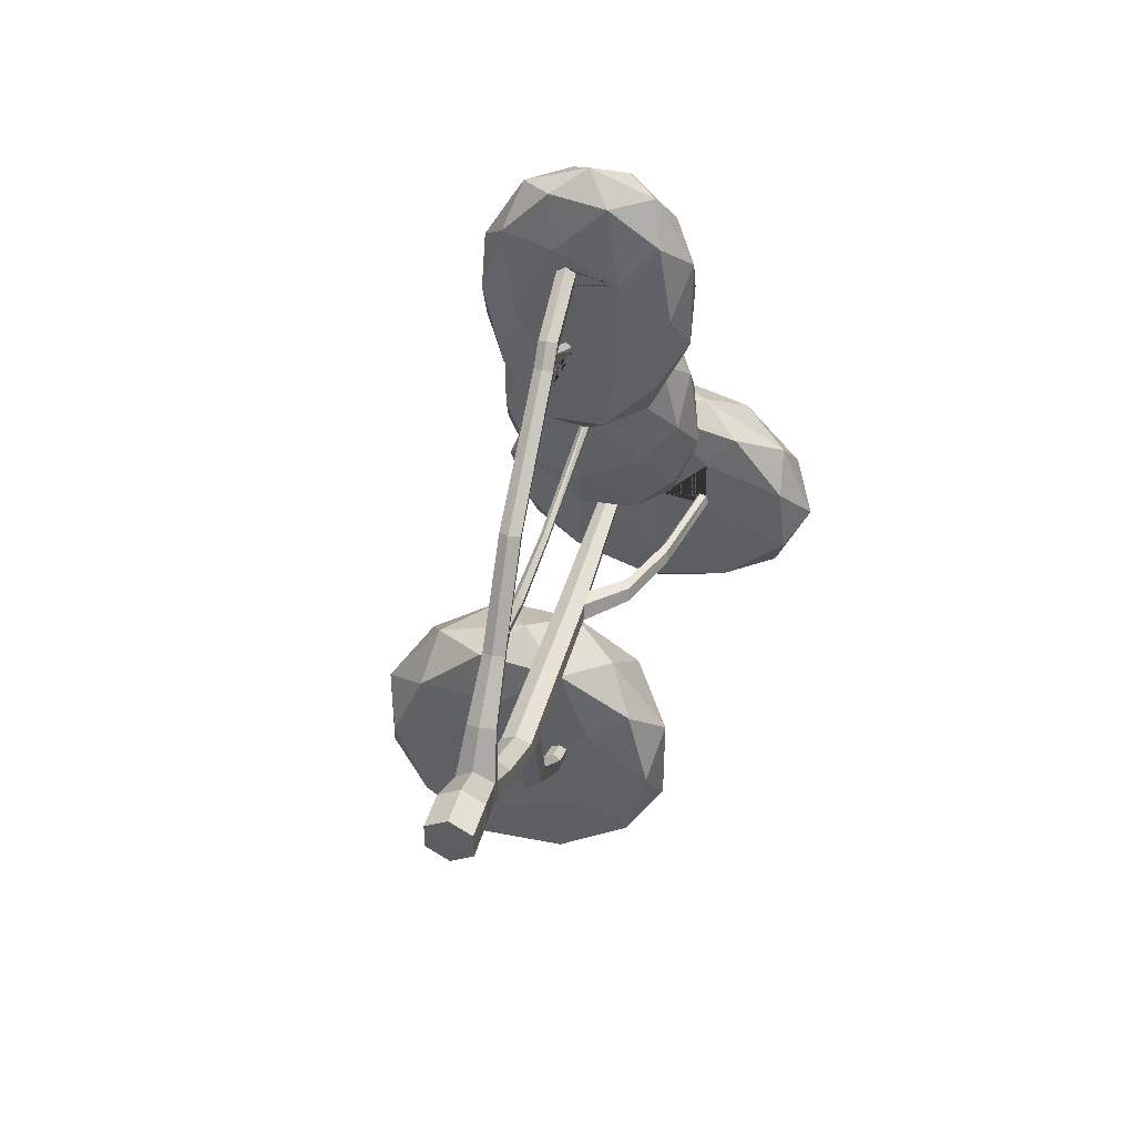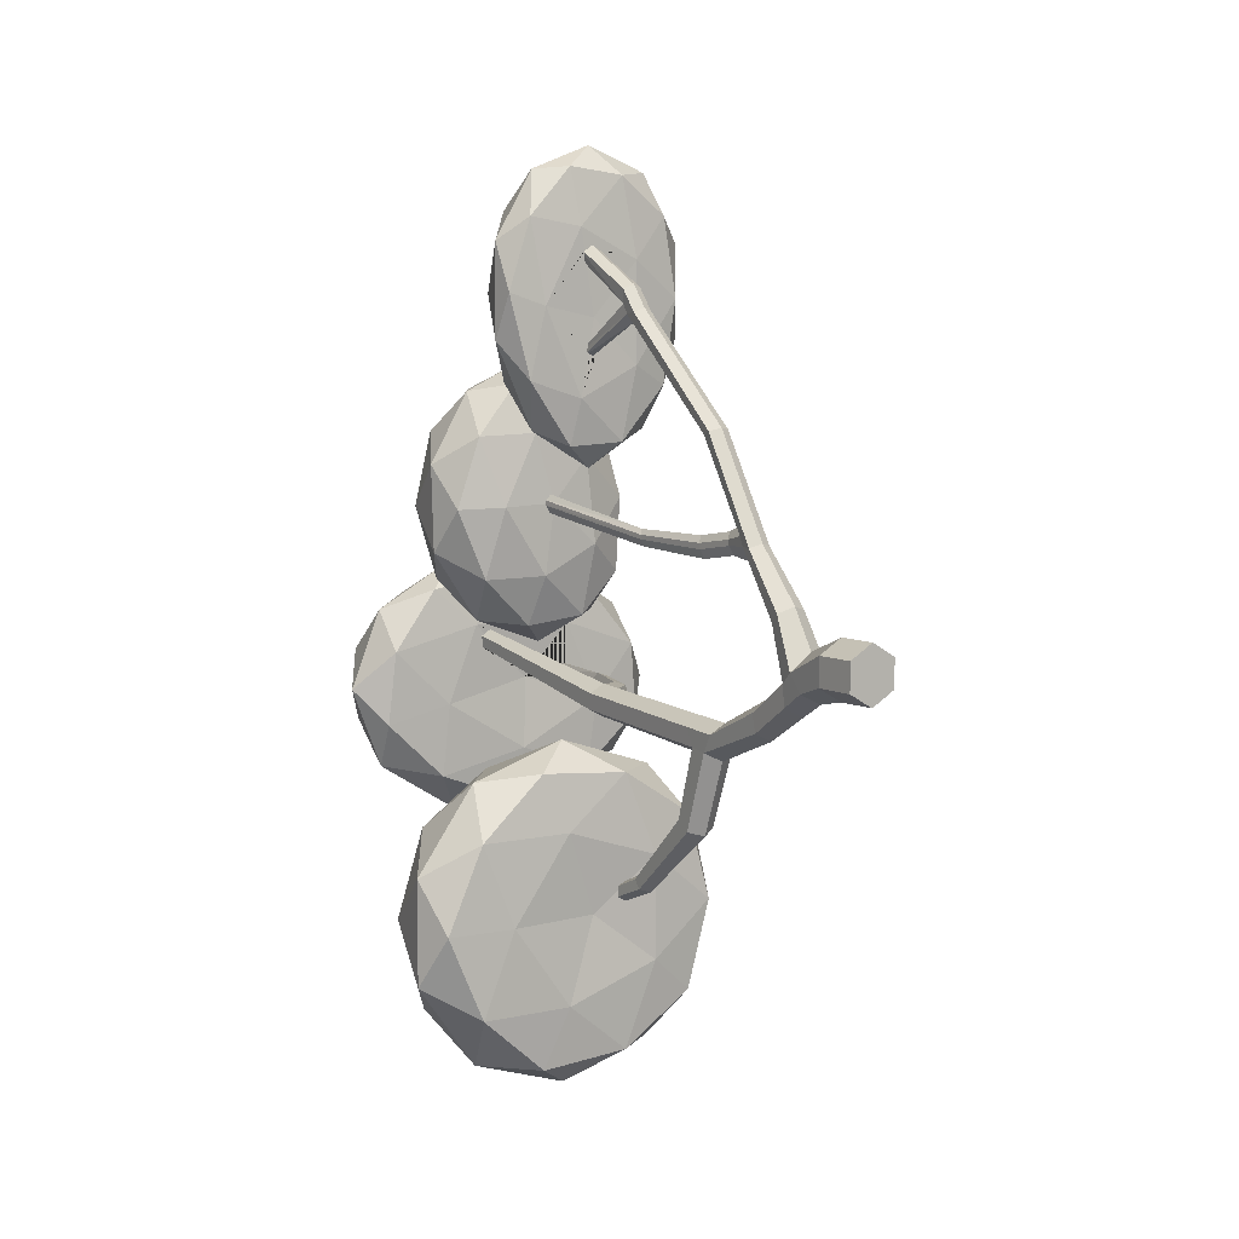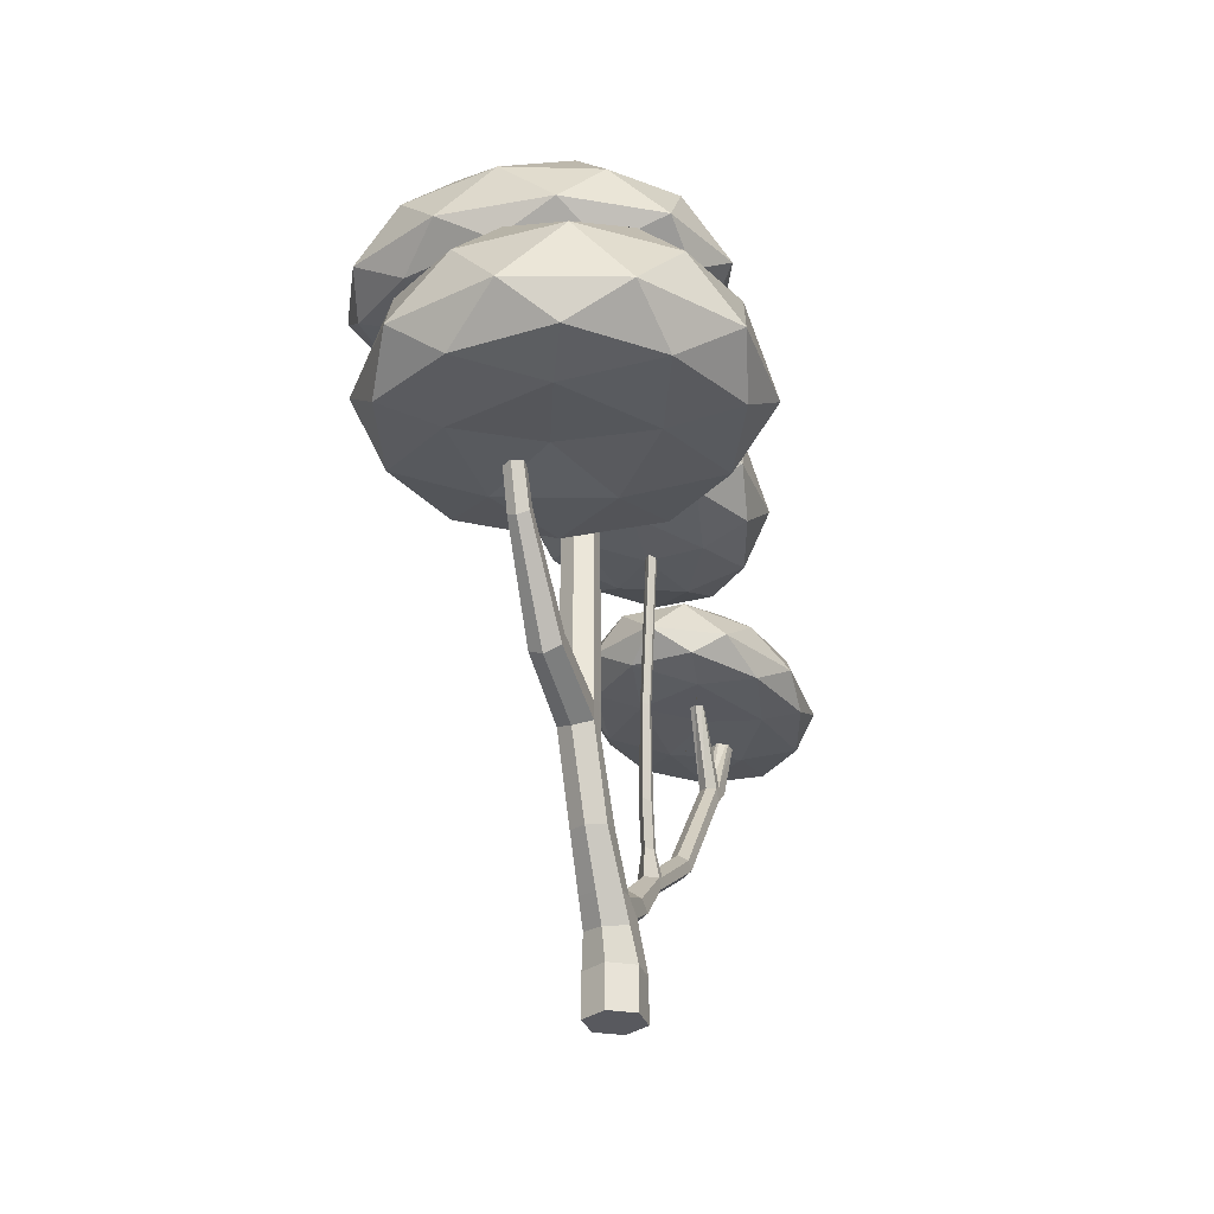
<metadata>
{"format":"obj","ext":"obj","renderer":"f3d","projection":"perspective","resolution":1024,"background":"white","views":[{"elev":41.9,"azim":15.1,"up":"+Z"},{"elev":6.8,"azim":-34.2,"up":"+Z"},{"elev":-30.3,"azim":-162.8,"up":"+Y"}]}
</metadata>
<code>
o Cylinder.002_Cylinder.003
v -2.891 -0.3954 0.205
v -2.891 -0.2327 0.205
v -2.796 -0.2327 0.26
v -2.796 -0.3954 0.26
v -2.796 -0.3954 0.3701
v -2.891 -0.3954 0.4251
v -2.986 -0.3954 0.3701
v -2.986 -0.3954 0.26
v -2.986 -0.2327 0.26
v -2.81 -0.1099 0.2299
v -2.796 -0.2327 0.3701
v -2.891 -0.2327 0.4251
v -2.986 -0.2327 0.3701
v -2.887 -0.1207 0.1819
v -2.814 -0.05856 0.2982
v -2.895 -0.07502 0.3593
v -2.972 -0.05742 0.2909
v -2.968 -0.1087 0.2226
v -2.813 -0.01401 0.1687
v -2.822 -0.003463 0.2515
v -2.885 -0.02308 0.1237
v -2.84 0.08304 0.4525
v -2.834 0.04192 0.4874
v -2.894 0.01665 0.5053
v -2.952 0.04277 0.4819
v -2.961 -0.01278 0.1618
v -2.82 0.1655 0.05398
v -2.823 0.1783 0.1265
v -2.893 0.05287 0.2553
v -2.848 0.2219 0.6956
v -2.96 -0.002317 0.2452
v -2.943 0.0839 0.4478
v -2.883 0.1597 0.01477
v -2.889 0.1854 0.1599
v -2.894 0.2027 0.7093
v -2.893 0.1121 0.4277
v -2.853 0.2674 0.6982
v -2.938 0.2226 0.6915
v -2.931 0.2681 0.6946
v -2.948 0.1669 0.04814
v -2.811 0.4805 -0.06102
v -2.814 0.4386 0.01115
v -2.879 0.4343 0.04473
v -2.894 0.2474 0.7818
v -2.951 0.1797 0.1207
v -2.848 0.267 0.7695
v -2.937 0.2678 0.7654
v -2.893 0.2527 0.6351
v -2.873 0.4578 -0.09962
v -2.941 0.4418 0.006131
v -2.853 0.2842 0.7335
v -2.93 0.285 0.73
v -2.892 0.3707 0.6531
v -2.938 0.4837 -0.06604
v -2.818 0.5903 -0.3728
v -2.813 0.5873 0.02022
v -2.877 0.5831 0.05316
v -2.937 0.5905 0.01529
v -2.894 0.444 1.101
v -2.935 0.4669 1.09
v -2.869 0.3692 0.6908
v -2.869 0.3732 0.7132
v -2.85 0.4652 1.094
v -2.915 0.3702 0.6889
v -2.929 0.5023 1.076
v -2.873 0.5626 -0.3918
v -2.816 0.6488 -0.336
v -2.81 0.5572 -0.05059
v -2.806 1.245 0.0603
v -2.864 1.241 0.09044
v -2.934 0.5603 -0.05552
v -2.919 1.248 0.0558
v -2.892 0.3963 0.7368
v -2.855 0.5007 1.079
v -2.914 0.3742 0.7114
v -2.893 0.5259 1.068
v -2.915 0.5437 0.6636
v -2.892 0.5442 0.6276
v -2.869 0.5427 0.6655
v -2.931 0.5947 -0.3757
v -2.836 0.9249 -0.6502
v -2.835 0.958 -0.6187
v -2.806 1.318 0.07136
v -2.862 1.315 0.1007
v -2.916 1.258 -0.00899
v -2.916 1.321 0.06698
v -2.894 0.9241 1.525
v -2.931 0.9409 1.51
v -2.925 0.992 1.501
v -2.869 0.5467 0.6881
v -2.893 0.3333 0.7621
v -2.892 0.57 0.7119
v -2.854 0.9403 1.513
v -2.914 0.5477 0.6862
v -2.893 0.9854 1.474
v -2.91 0.9215 0.6714
v -2.892 0.9219 0.6433
v -2.874 0.9208 0.673
v -2.873 0.9094 -0.6662
v -2.871 0.6792 -0.3279
v -2.871 0.9767 -0.6094
v -2.803 1.22 -0.008074
v -2.668 1.457 0.05682
v -2.847 2.105 0.211
v -2.807 2.107 0.1902
v -2.858 1.262 -0.03913
v -2.914 1.331 0.003914
v -2.873 2.107 0.1946
v -2.885 2.106 0.1867
v -2.874 0.9239 0.6906
v -2.927 0.6531 -0.3389
v -2.892 0.9421 0.7093
v -2.859 0.9914 1.504
v -2.91 0.9247 0.6892
v -2.894 1.572 0.7275
v -2.897 1.572 0.7318
v -2.873 1.571 0.7571
v -2.875 1.571 0.753
v -2.911 0.9282 -0.6515
v -2.839 1.071 -0.7074
v -2.873 1.074 -0.7292
v -2.837 1.071 -0.6649
v -2.87 0.6062 -0.08846
v -2.651 1.404 0.04843
v -2.686 1.486 0.009007
v -2.816 1.362 0.0083
v -2.809 2.109 0.1736
v -2.857 1.335 -0.02542
v -2.883 2.108 0.141
v -2.854 1.008 1.598
v -2.894 0.9917 1.61
v -2.931 1.009 1.595
v -2.925 1.016 1.539
v -2.912 1.271 1.354
v -2.917 1.271 1.359
v -2.872 1.571 0.7763
v -2.872 1.571 0.774
v -2.891 1.572 0.8009
v -2.888 1.572 0.7986
v -2.911 1.572 0.7579
v -2.911 1.572 0.7602
v -2.887 1.27 1.348
v -2.892 1.27 1.343
v -3.09 1.581 0.7563
v -2.876 1.571 0.7522
v -2.672 1.584 0.596
v -2.873 1.57 0.7648
v -2.909 1.077 -0.7099
v -2.742 1.062 -0.9754
v -2.742 1.062 -0.5616
v -2.909 0.9613 -0.6199
v -2.871 1.073 -0.6496
v -2.643 1.387 -0.003407
v -2.549 1.685 0.04411
v -2.564 1.732 0.05152
v -2.58 1.757 0.009264
v -2.808 2.111 0.1437
v -2.693 1.404 -0.02695
v -2.843 2.11 0.1202
v -2.862 1.271 1.742
v -2.854 1.271 1.738
v -2.9 1.271 1.756
v -2.894 1.271 1.76
v -2.915 1.271 1.378
v -2.915 1.271 1.388
v -2.945 1.266 1.184
v -2.911 1.271 1.354
v -2.712 1.585 0.9449
v -2.88 1.571 0.7877
v -2.872 1.57 0.7687
v -2.91 1.572 0.7771
v -2.908 1.572 0.7795
v -2.951 1.583 1.042
v -2.859 1.015 1.542
v -2.911 1.572 0.7647
v -2.867 1.271 1.361
v -2.908 1.582 0.4796
v -3.015 1.087 -0.7662
v -2.864 1.073 -0.6532
v -2.907 1.076 -0.6668
v -2.541 1.67 -0.001706
v -2.494 2.111 0.04456
v -2.491 2.11 0.04352
v -2.709 1.457 -0.01656
v -2.6 1.732 -0.01333
v -2.515 2.113 0.00959
v -2.512 2.113 0.01649
v -2.818 2.112 0.1369
v -2.815 2.112 0.139
v -2.858 1.272 1.708
v -2.93 1.271 1.724
v -2.931 1.271 1.735
v -2.943 1.27 1.829
v -2.927 1.271 1.738
v -2.899 1.272 1.401
v -2.902 1.272 1.398
v -2.867 1.271 1.369
v -2.859 1.272 1.694
v -3.148 1.641 0.4708
v -2.908 1.077 -0.6863
v -2.476 1.08 -0.7723
v -3.135 1.062 -1.103
v -2.586 1.685 -0.02251
v -2.466 2.109 0.03797
v -2.465 2.109 0.0349
v -2.521 2.114 -0.00896
v -2.519 2.114 -0.006291
v -2.925 1.272 1.692
v -2.893 1.04 1.55
v -2.893 1.272 1.406
v -2.884 1.274 1.489
v -3.102 1.27 1.531
v -3.173 1.641 1.031
v -2.69 1.27 1.307
v -2.87 1.272 1.389
v -2.884 1.272 1.673
v -2.94 1.66 0.2769
v -3.261 1.66 0.7488
v -2.696 1.642 0.3069
v -2.513 1.645 0.7735
v -2.565 1.094 -1.125
v -2.565 1.094 -0.421
v -3.379 1.062 -0.7685
v -2.87 1.08 -1.314
v -3.135 1.062 -0.4337
v -2.454 2.109 0.000767
v -2.456 2.109 -0.000216
v -2.492 2.112 -0.01603
v -2.493 2.112 -0.01564
v -2.689 1.272 1.708
v -2.877 1.272 1.393
v -3.156 1.293 1.251
v -2.776 1.644 1.218
v -2.997 1.661 1.232
v -2.893 1.272 1.672
v -2.744 1.29 1.014
v -3.1 1.791 0.2957
v -3.292 1.791 0.5734
v -2.52 1.663 0.4728
v -2.591 1.664 1.067
v -2.428 1.226 -0.9831
v -2.428 1.226 -0.5692
v -2.87 1.08 -0.2305
v -3.506 1.08 -1.107
v -3.234 1.094 -1.343
v -2.74 1.294 2.026
v -3.153 1.295 1.864
v -2.917 1.272 1.691
v -2.974 1.3 1.001
v -3.241 1.306 1.581
v -3.302 1.791 0.9192
v -3.138 1.792 1.202
v -2.54 1.305 1.228
v -2.811 1.792 0.1933
v -2.559 1.794 0.308
v -2.45 1.796 0.5968
v -2.499 1.796 0.9466
v -2.671 1.226 -1.318
v -2.671 1.226 -0.2344
v -3.506 1.08 -0.4375
v -3.648 1.094 -0.773
v -3.065 1.226 -1.446
v -3.234 1.094 -0.2034
v -2.971 1.304 2.054
v -2.538 1.307 1.876
v -2.919 1.272 1.691
v -3.093 1.386 1.06
v -3.25 1.391 1.402
v -2.887 1.794 1.317
v -2.653 1.796 1.22
v -2.487 1.298 1.561
v -2.583 1.387 1.06
v -2.839 1.383 0.9114
v -2.956 1.989 0.2972
v -3.185 1.957 0.4525
v -3.261 1.989 0.7459
v -2.475 1.435 -0.7779
v -2.614 1.478 -1.113
v -2.614 1.478 -0.4432
v -3.065 1.226 -0.1065
v -3.459 1.226 -1.318
v -3.702 1.226 -0.9831
v -2.834 1.387 2.139
v -2.58 1.389 2.043
v -3.248 1.391 1.774
v -3.09 1.388 2.043
v -3.208 1.957 1.041
v -3.01 1.99 1.205
v -2.425 1.392 1.402
v -2.706 1.958 0.2797
v -2.559 1.992 0.4838
v -2.515 1.961 0.7705
v -2.625 1.993 1.049
v -2.889 1.435 -1.347
v -2.889 1.435 -0.2083
v -3.702 1.226 -0.5692
v -3.459 1.226 -0.2344
v -3.251 1.478 -1.32
v -2.423 1.392 1.774
v -2.94 1.528 1.033
v -3.141 1.509 1.242
v -3.194 1.536 1.579
v -2.788 1.96 1.237
v -2.527 1.534 1.265
v -2.708 1.504 1.013
v -2.791 2.132 0.4762
v -3.06 2.131 0.5764
v -3.079 2.131 0.9231
v -2.724 1.676 -0.7784
v -2.968 1.676 -1.113
v -2.968 1.676 -0.4436
v -3.251 1.478 -0.2363
v -3.558 1.435 -1.13
v -3.644 1.478 -0.778
v -2.936 1.531 2.039
v -2.704 1.507 2.063
v -2.524 1.534 1.876
v -3.138 1.509 1.888
v -2.839 2.133 1.039
v -2.438 1.512 1.591
v -2.674 2.134 0.7641
v -3.558 1.435 -0.4258
v -3.361 1.676 -0.9853
v -2.751 1.641 1.232
v -3.006 1.643 1.358
v -3.004 1.644 1.748
v -2.592 1.645 1.568
v -2.89 2.201 0.7556
v -3.076 1.776 -0.7784
v -3.361 1.676 -0.5715
v -2.748 1.643 1.862
v -2.819 1.701 1.551
v -2.667 2.124 -0.002635
v -2.913 2.104 0.2337
v -3.042 2.104 -0.08476
v -2.684 2.104 -0.2976
v -2.469 2.104 0.2167
v -3.283 2.118 0.1451
v -2.321 2.104 -0.1128
v -3.068 2.118 -0.384
v -2.725 2.118 0.4488
v -3.313 2.129 -0.1525
v -3.095 2.129 0.3894
v -2.357 2.118 -0.4104
v -2.722 2.129 -0.5116
v -2.351 2.129 0.3623
v -2.132 2.118 0.1023
v -3.421 2.238 -0.009186
v -3.293 2.238 0.3093
v -2.104 2.129 -0.1973
v -2.95 2.238 -0.5457
v -3.293 2.238 -0.3355
v -2.515 2.238 0.4819
v -2.95 2.238 0.4975
v -2.15 2.238 -0.3768
v -2.515 2.238 -0.5613
v -2.15 2.238 0.2679
v -2.005 2.238 -0.06094
v -3.282 2.444 -0.1665
v -3.312 2.409 0.131
v -3.069 2.444 0.3481
v -2.724 2.444 -0.5074
v -3.092 2.409 -0.4242
v -2.723 2.409 0.4502
v -2.362 2.444 0.3223
v -2.136 2.444 -0.2085
v -2.35 2.409 -0.451
v -2.106 2.409 0.08686
v -2.929 2.607 -0.2698
v -3.06 2.607 0.05679
v -2.71 2.607 0.2436
v -2.491 2.607 -0.2859
v -2.35 2.607 0.03062
v -2.707 2.688 -0.0452
f 1 2 3 4
f 1 4 5 6 7 8
f 8 9 2 1
f 3 2 14 10
f 4 3 11 5
f 5 11 12 6
f 6 12 13 7
f 7 13 9 8
f 2 9 18 14
f 10 15 11 3
f 12 11 15 16
f 16 17 13 12
f 17 18 9 13
f 14 18 26 21
f 21 19 10 14
f 19 20 15 10
f 15 20 22 23
f 16 15 23 24
f 17 16 24 25
f 18 17 31 26
f 19 21 33 27
f 20 19 27 28
f 20 29 36 22
f 23 22 37 30
f 31 17 25 32
f 21 26 40 33
f 28 34 29 20
f 24 23 30 35
f 25 24 35 38
f 32 36 29 31
f 32 25 38 39
f 26 31 45 40
f 27 33 49 41
f 28 27 41 42
f 34 28 42 43
f 35 30 46 44
f 22 36 48 37
f 34 45 31 29
f 30 37 51 46
f 38 35 44 47
f 36 32 39 48
f 33 40 54 49
f 43 50 45 34
f 39 38 47 52
f 48 39 64 53
f 40 45 50 54
f 41 49 66 55
f 42 41 68 56
f 43 42 56 57
f 50 43 57 58
f 44 46 63 59
f 47 44 59 60
f 37 48 53 61
f 51 37 61 62
f 46 51 74 63
f 39 52 75 64
f 52 47 60 65
f 49 54 80 66
f 55 67 68 41
f 57 56 69 70
f 58 71 54 50
f 58 57 70 72
f 62 73 91 51
f 65 76 91 52
f 53 64 77 78
f 61 53 78 79
f 55 66 99 81
f 67 55 81 82
f 56 68 102 69
f 70 69 83 84
f 71 58 72 85
f 72 70 84 86
f 59 63 93 87
f 60 59 87 88
f 65 60 88 89
f 62 61 79 90
f 54 71 111 80
f 73 62 90 92
f 51 91 76 74
f 63 74 113 93
f 52 91 73 75
f 64 75 94 77
f 76 65 89 95
f 78 77 96 97
f 79 78 97 98
f 66 80 119 99
f 67 100 123 68
f 82 101 100 67
f 83 69 124 103
f 104 84 83 105
f 85 106 123 71
f 85 72 86 107
f 86 84 104 108 109
f 90 79 98 110
f 75 73 92 94
f 92 90 110 112
f 77 94 114 96
f 115 97 96 116
f 117 98 97 118
f 120 81 99 121
f 122 82 81 120
f 105 83 126 127
f 106 85 107 128
f 129 107 86 109
f 87 93 130 131
f 88 87 131 132
f 134 95 89 135
f 136 110 98 137
f 80 111 151 119
f 71 123 100 111
f 94 92 112 114
f 138 112 110 139
f 74 76 95 113
f 93 113 174 130
f 140 96 114 141
f 142 113 95 143
f 97 115 145 118
f 116 96 140
f 117 147 170 137 98
f 121 99 119 148
f 101 151 111 100
f 82 122 179 152 101
f 106 102 68 123
f 153 124 69 102
f 103 124 154 155
f 126 83 103 125
f 125 103 155 156
f 127 126 157
f 106 128 184 158
f 159 128 107 129
f 160 131 130 161
f 132 133 89 88
f 162 132 131 163
f 164 89 133 165
f 95 134 167 143
f 135 89 164
f 110 136 169 139
f 171 114 112 172
f 172 112 138
f 114 171 175 141
f 176 113 142
f 151 180 200 148 119
f 180 151 101 152
f 102 106 158 153
f 124 153 181 154
f 182 155 154 183
f 125 184 128 126
f 184 125 156 185
f 186 156 155 187
f 128 188 189 157 126
f 188 128 159
f 163 131 160
f 161 130 190
f 191 133 132 192
f 132 162 194 192
f 133 195 196 165
f 197 174 113 176
f 190 130 174 198
f 153 158 203 181
f 204 154 181 205
f 187 155 182
f 183 154 204
f 158 184 185 203
f 206 185 156 207
f 207 156 186
f 208 133 191
f 195 133 209 210
f 215 174 197
f 198 174 216
f 226 181 203 227
f 205 181 226
f 228 203 185 229
f 229 185 206
f 133 208 266 248 209
f 210 209 231
f 231 209 174 215
f 216 174 209 235
f 227 203 228
f 235 209 248
f 175 144 177 145 115 116 140 141
f 177 146 147 117 118 145
f 120 121 148 200 178 149 150 179 122
f 136 137 170 168 173 169
f 166 214 211 196 195 210 231 215 197 176 142 143 167
f 175 171 172 138 139 169 173 144
f 177 144 199
f 146 168 170 147
f 201 150 149
f 178 202 149
f 230 193 194 162 163 160 161 190 198 216 235 248 266 211
f 212 211 266 208 191 192 194 193
f 212 166 167 134 135 164 165 196 211
f 144 173 213
f 177 199 217
f 144 218 199
f 146 177 219
f 220 168 146
f 200 180 152 179 150 225 178
f 201 149 221
f 222 150 201
f 178 223 202
f 149 202 224
f 166 212 232
f 173 168 233
f 144 213 218
f 173 234 213
f 214 166 236
f 177 217 219
f 217 199 237
f 199 218 238
f 146 219 239
f 220 146 239
f 240 168 220
f 201 221 241
f 149 224 221
f 222 201 242
f 150 222 243
f 178 225 223
f 202 223 244
f 202 245 224
f 225 150 243
f 193 230 246
f 212 193 247
f 166 232 249
f 212 250 232
f 173 233 234
f 168 240 233
f 218 213 251
f 213 234 252
f 214 236 253
f 166 249 236
f 219 217 254
f 217 237 254
f 237 199 238
f 218 251 238
f 239 219 255
f 220 239 256
f 240 220 257
f 242 201 241
f 221 258 241
f 221 224 258
f 222 242 259
f 243 222 259
f 223 225 260
f 202 244 245
f 223 261 244
f 224 245 262
f 225 243 263
f 193 246 264
f 230 265 246
f 212 247 250
f 193 264 247
f 249 232 267
f 232 250 268
f 234 233 269
f 233 240 270
f 251 213 252
f 234 269 252
f 230 211 214
f 271 214 253
f 253 236 272
f 236 249 273
f 255 219 254
f 254 237 274
f 237 238 275
f 238 251 276
f 239 255 256
f 257 220 256
f 240 257 270
f 242 241 277
f 241 258 278
f 258 224 262
f 259 242 279
f 280 243 259
f 223 260 261
f 225 263 260
f 245 244 281
f 244 261 282
f 245 281 262
f 263 243 280
f 264 246 283
f 265 230 271
f 246 265 284
f 250 247 285
f 247 264 286
f 249 267 273
f 267 232 268
f 250 285 268
f 269 233 270
f 251 252 287
f 252 269 288
f 271 230 214
f 271 253 289
f 253 272 289
f 272 236 273
f 255 254 290
f 254 274 290
f 237 275 274
f 238 276 275
f 251 287 276
f 256 255 291
f 257 256 292
f 270 257 293
f 242 277 279
f 241 278 277
f 258 294 278
f 258 262 294
f 259 279 295
f 280 259 295
f 261 260 296
f 260 263 297
f 281 244 282
f 261 296 282
f 262 281 298
f 263 280 297
f 264 283 286
f 283 246 284
f 265 271 299
f 265 299 284
f 285 247 286
f 273 267 300
f 267 268 301
f 268 285 302
f 269 270 303
f 252 288 287
f 269 303 288
f 299 271 289
f 289 272 304
f 272 273 305
f 255 290 291
f 290 274 306
f 274 275 307
f 275 276 307
f 276 287 308
f 256 291 292
f 257 292 293
f 270 293 303
f 279 277 309
f 277 278 309
f 278 294 310
f 262 298 294
f 295 279 311
f 280 295 312
f 296 260 297
f 281 282 313
f 282 296 314
f 281 313 298
f 297 280 312
f 286 283 315
f 283 284 316
f 284 299 317
f 285 286 318
f 273 300 305
f 267 301 300
f 268 302 301
f 285 318 302
f 287 288 308
f 288 303 319
f 299 289 320
f 289 304 320
f 272 305 304
f 291 290 306
f 306 274 307
f 307 276 308
f 292 291 321
f 293 292 321
f 303 293 319
f 311 279 309
f 309 278 310
f 294 298 310
f 312 295 311
f 296 297 322
f 282 314 313
f 296 322 314
f 298 313 323
f 297 312 322
f 286 315 318
f 283 316 315
f 284 317 316
f 299 320 317
f 305 300 324
f 300 301 325
f 301 302 325
f 302 318 326
f 308 288 319
f 320 304 327
f 304 305 324
f 321 291 306
f 306 307 328
f 307 308 328
f 319 293 321
f 311 309 329
f 309 310 329
f 310 298 323
f 330 312 311
f 313 314 323
f 314 322 330
f 322 312 330
f 318 315 326
f 315 316 331
f 316 317 331
f 317 320 327
f 324 300 325
f 325 302 326
f 308 319 328
f 327 304 324
f 321 306 328
f 319 321 328
f 330 311 329
f 310 323 329
f 323 314 330
f 326 315 331
f 331 317 327
f 324 325 332
f 325 326 332
f 327 324 332
f 323 330 329
f 326 331 332
f 331 327 332
f 333 189 188 159 129 109 108 334 335
f 333 335 336
f 334 108 104 105 127 157 189 333 337
f 335 334 338
f 333 336 339
f 336 335 340
f 341 334 337
f 333 206 207 186 187 182 183 204 337
f 333 339 337 204 205 226 227 228 229 206
f 335 338 342
f 334 343 338
f 339 336 344
f 336 340 345
f 335 342 340
f 341 337 346
f 343 334 341
f 337 339 347
f 342 338 348
f 338 343 349
f 339 344 350
f 336 345 344
f 345 340 351
f 340 342 352
f 341 346 353
f 337 347 346
f 343 341 354
f 339 350 347
f 342 348 352
f 348 338 349
f 343 354 349
f 350 344 355
f 344 345 356
f 345 351 356
f 351 340 352
f 354 341 353
f 346 357 353
f 346 347 357
f 347 350 358
f 352 348 359
f 348 349 360
f 349 354 361
f 350 355 358
f 355 344 356
f 356 351 362
f 351 352 363
f 354 353 364
f 353 357 365
f 357 347 358
f 352 359 363
f 348 360 359
f 349 361 360
f 354 364 361
f 358 355 366
f 355 356 367
f 356 362 367
f 351 363 362
f 353 365 364
f 357 368 365
f 357 358 368
f 363 359 369
f 359 360 370
f 360 361 370
f 361 364 371
f 358 366 368
f 355 367 366
f 367 362 372
f 362 363 369
f 364 365 371
f 365 368 373
f 369 359 370
f 370 361 371
f 368 366 373
f 366 367 372
f 372 362 369
f 371 365 373
f 369 370 374
f 370 371 374
f 373 366 372
f 372 369 374
f 371 373 374
f 373 372 374

</code>
